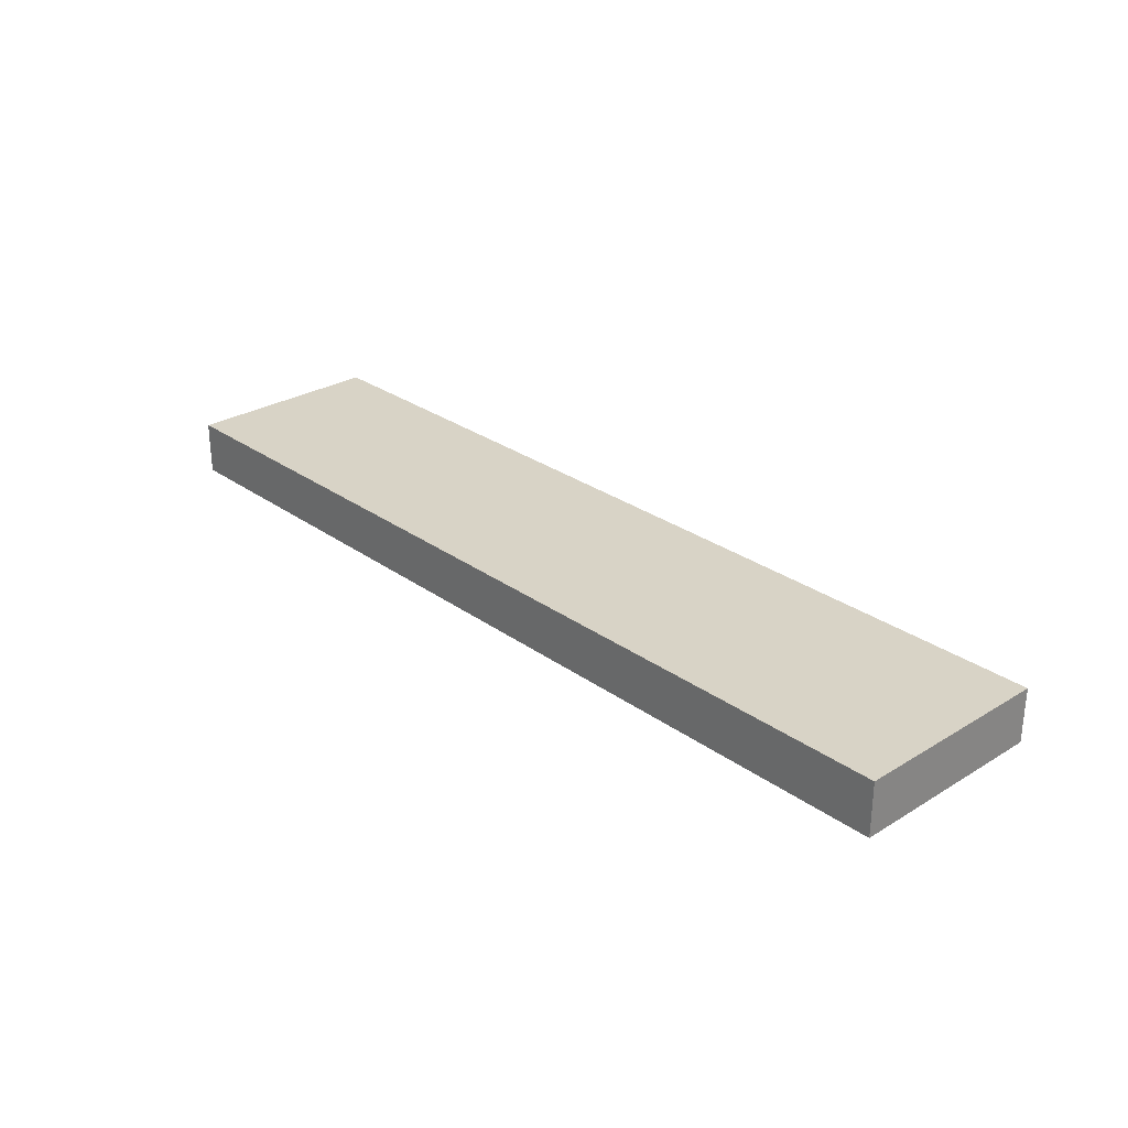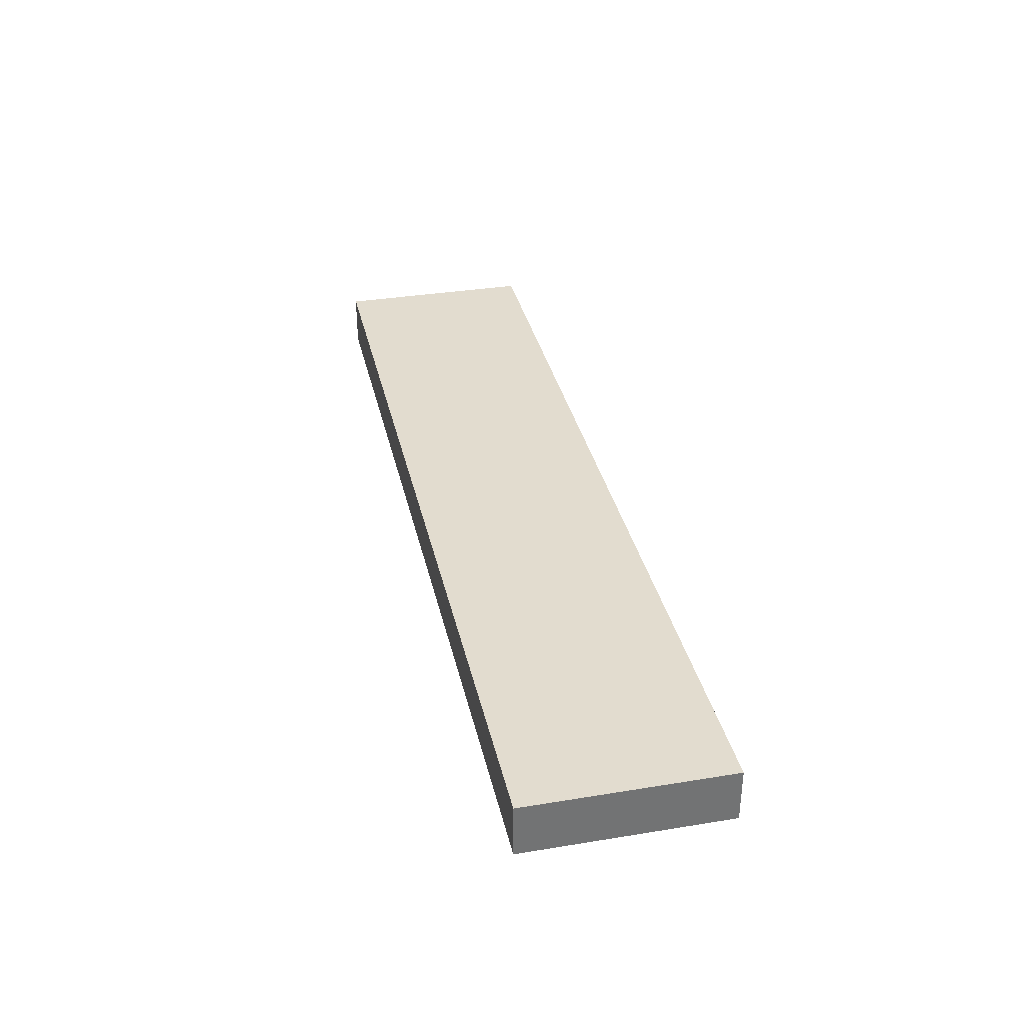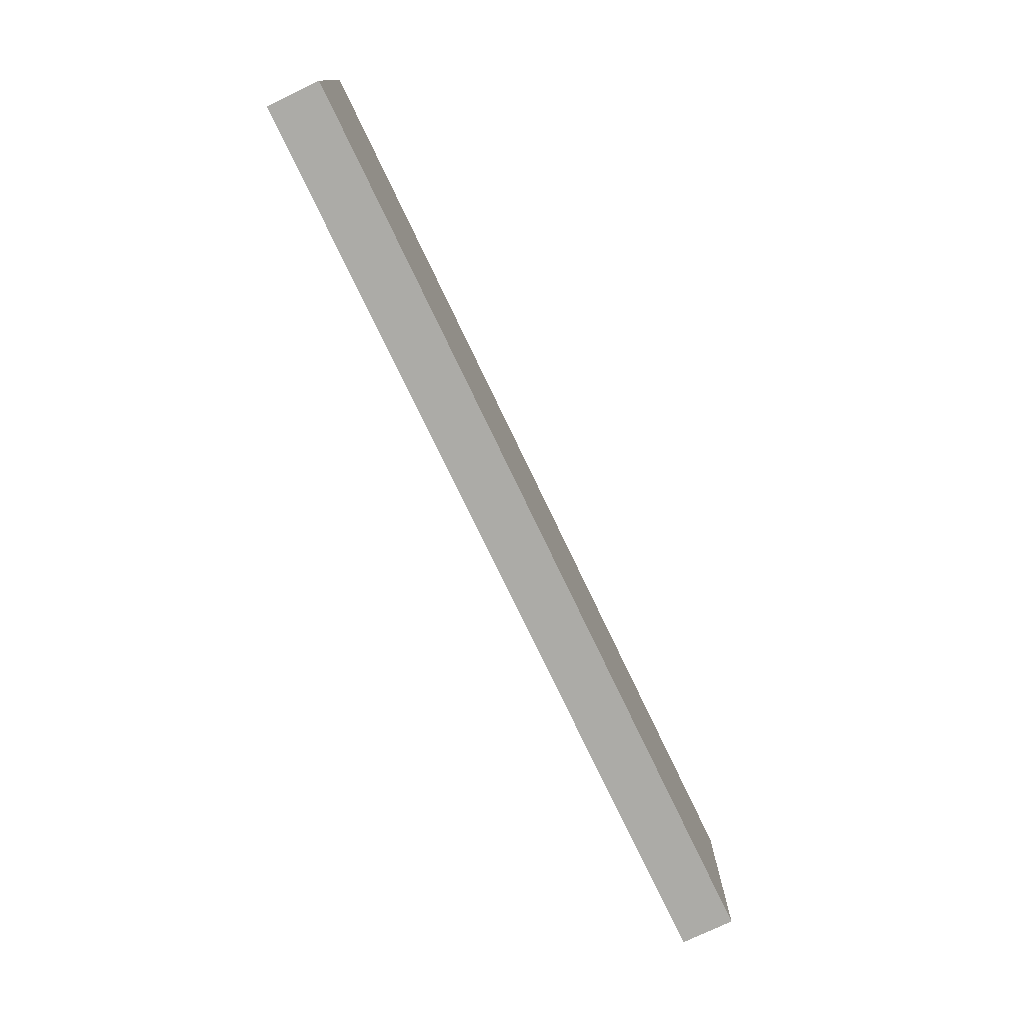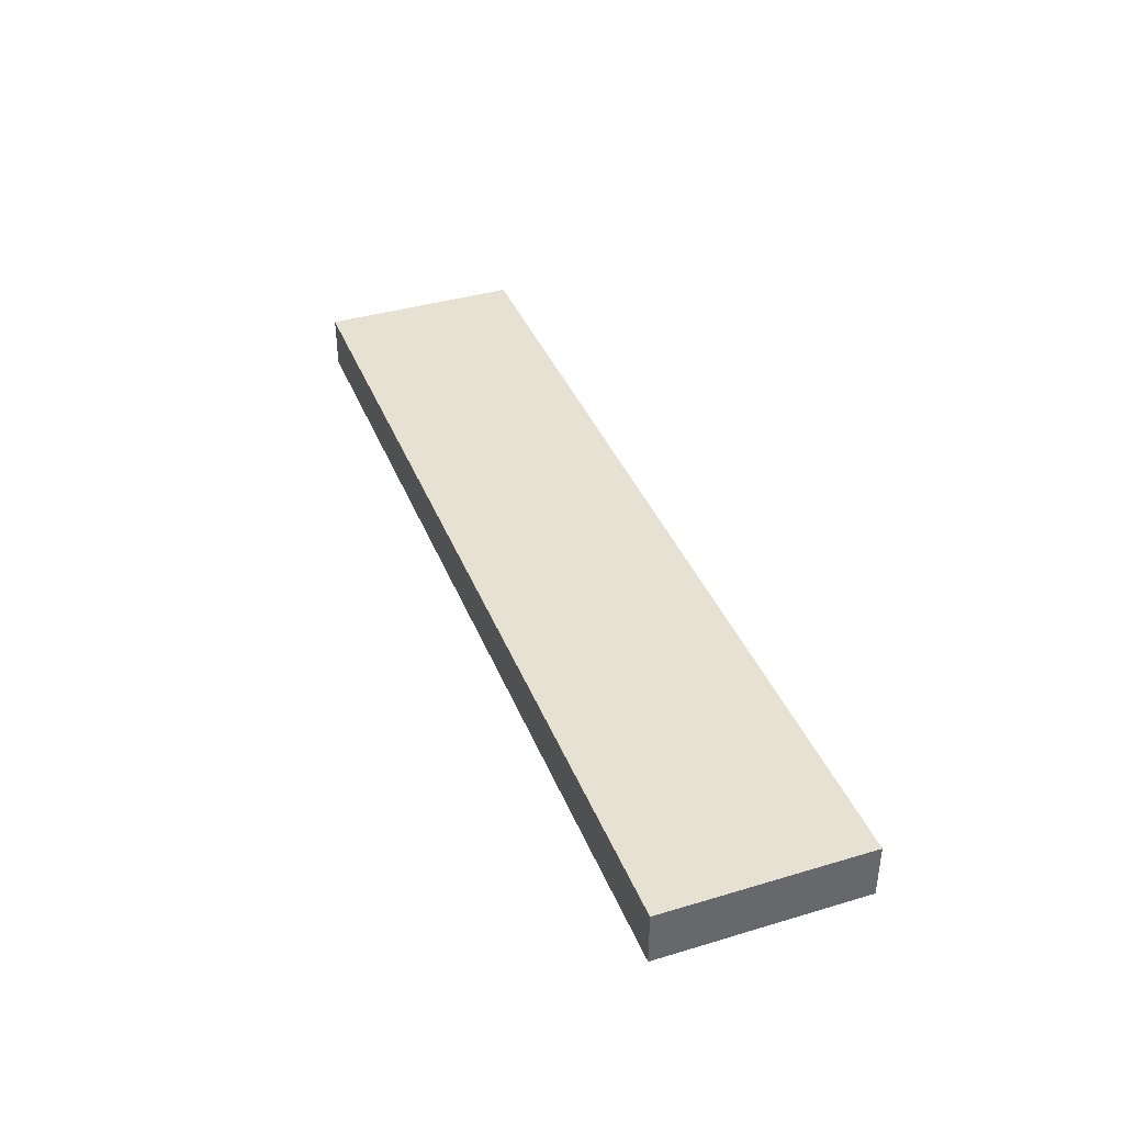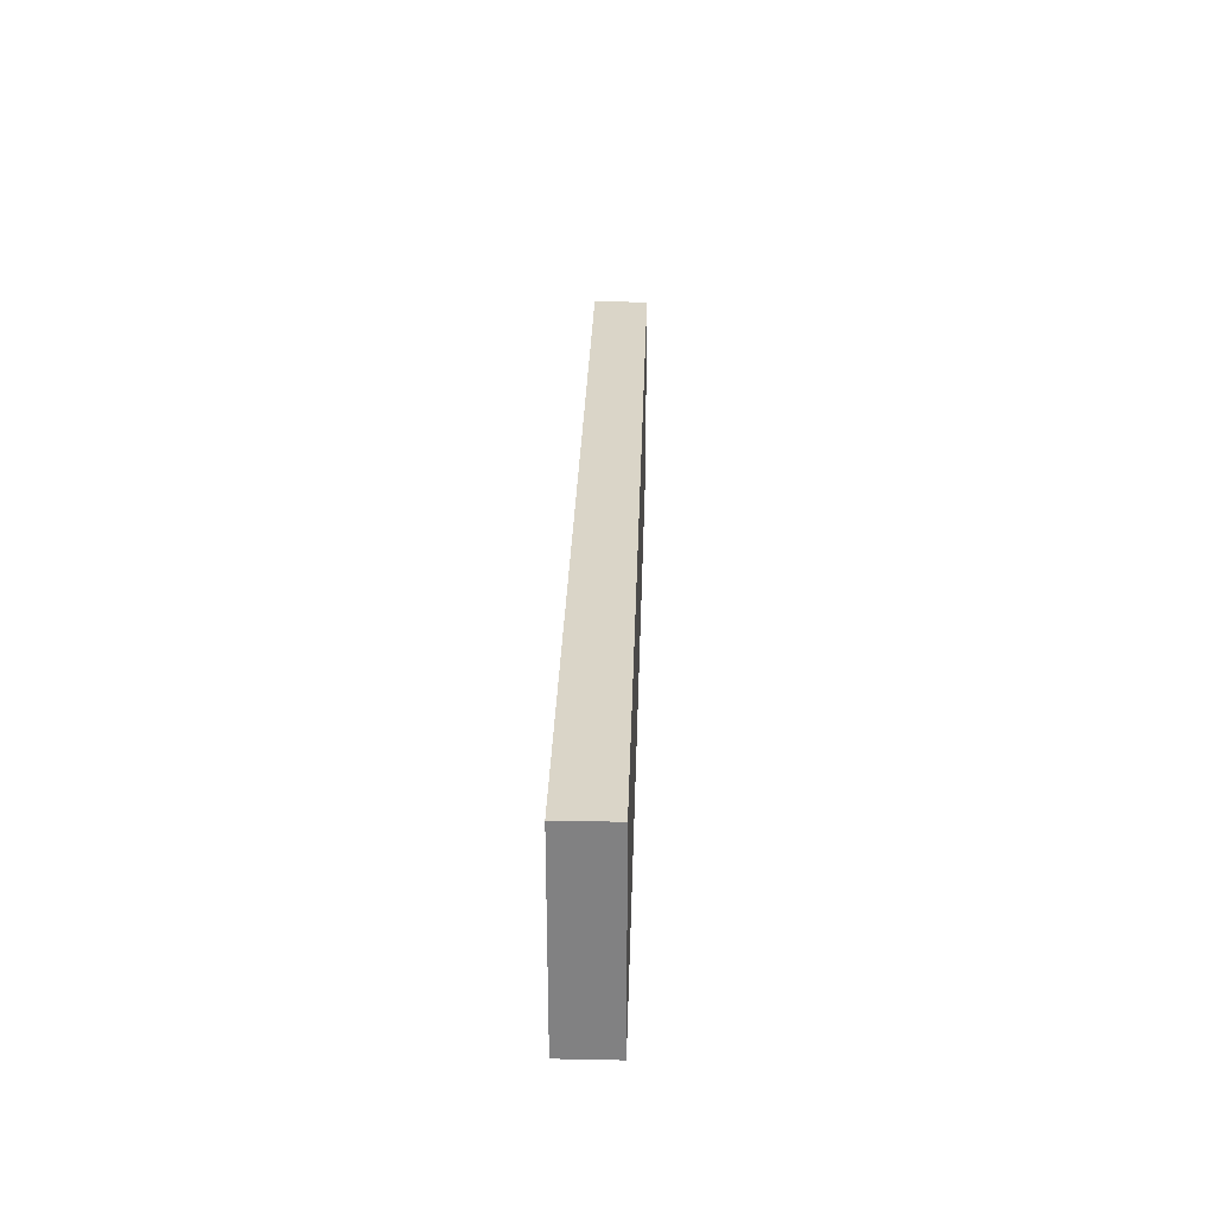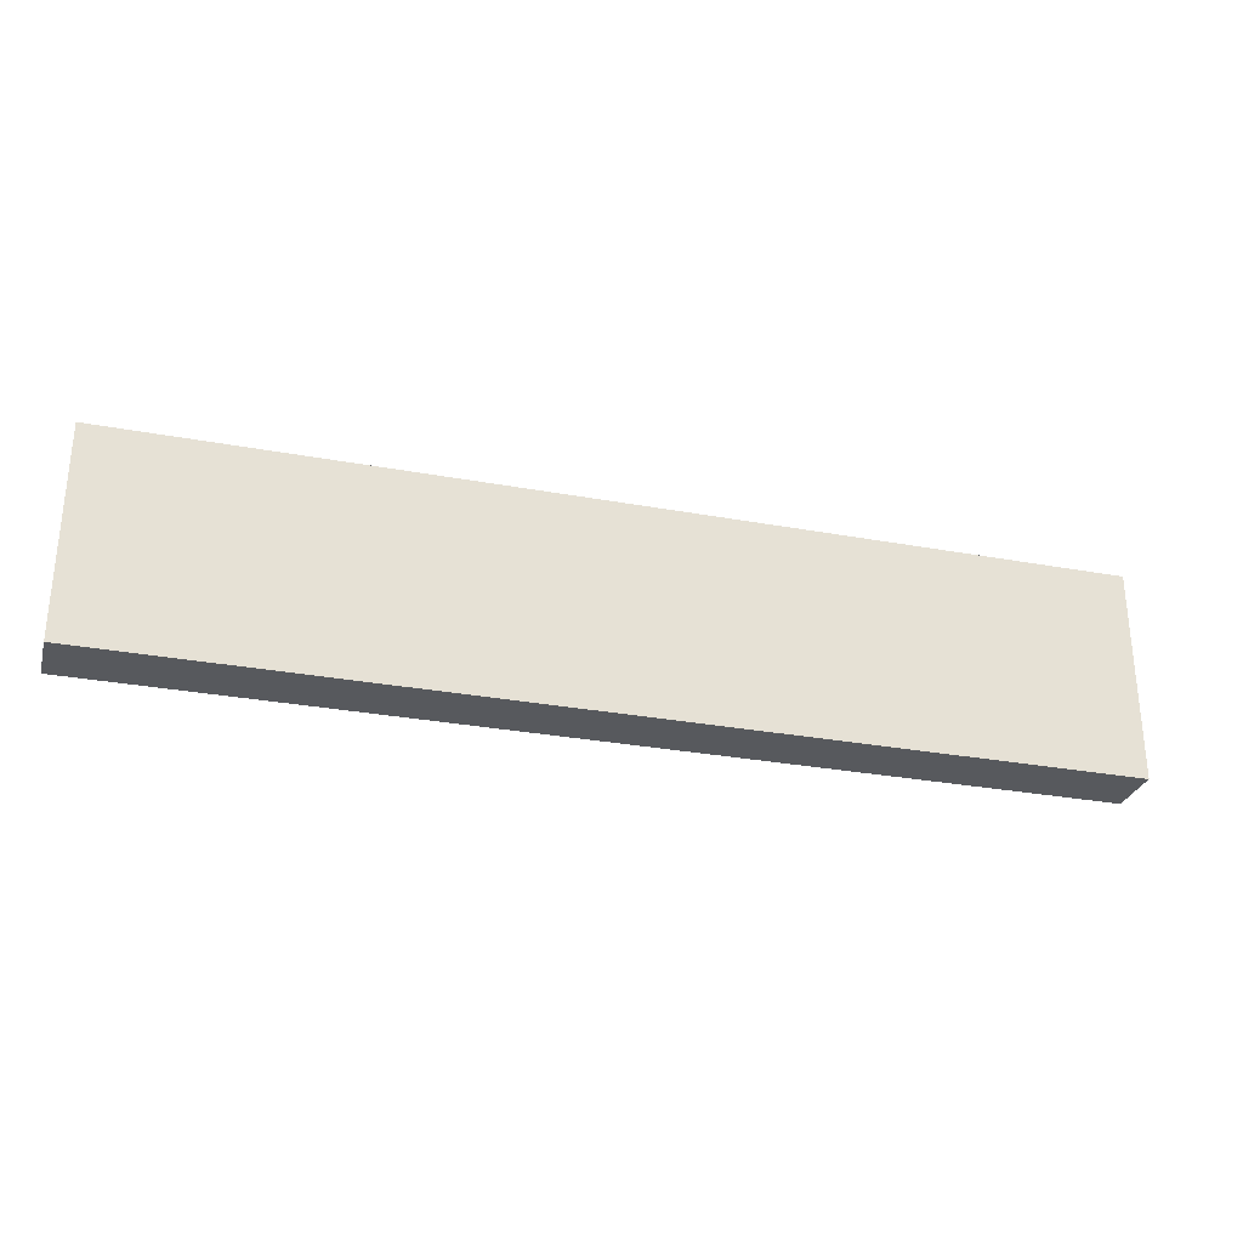
<metadata>
{"format":"obj","ext":"obj","renderer":"f3d","projection":"perspective","resolution":1024,"background":"white","views":[{"elev":28.0,"azim":47.3,"up":"+Y"},{"elev":34.6,"azim":77.6,"up":"+Y"},{"elev":-76.3,"azim":115.6,"up":"+Z"},{"elev":38.9,"azim":69.5,"up":"+Y"},{"elev":29.3,"azim":91.7,"up":"+Z"},{"elev":-29.0,"azim":-15.5,"up":"+Z"}]}
</metadata>
<code>
o spacebar_base
v 0.1 1.4 4
v 0.1 1.4 2.5
v 0.1 1 4
v 0.1 1 2.5
v -6.8 1.4 2.5
v -6.8 1.4 4
v -6.8 1 2.5
v -6.8 1 4
v -6.8 1.4 2.5
v 0.1 1.4 2.5
v -6.8 1.4 4
v 0.1 1.4 4
v -6.8 1 4
v 0.1 1 4
v -6.8 1 2.5
v 0.1 1 2.5
v -6.8 1.4 4
v 0.1 1.4 4
v -6.8 1 4
v 0.1 1 4
v 0.1 1.4 2.5
v -6.8 1.4 2.5
v 0.1 1 2.5
v -6.8 1 2.5
f 1 3 2
f 3 4 2
f 5 7 6
f 7 8 6
f 9 11 10
f 11 12 10
f 13 15 14
f 15 16 14
f 17 19 18
f 19 20 18
f 21 23 22
f 23 24 22

</code>
